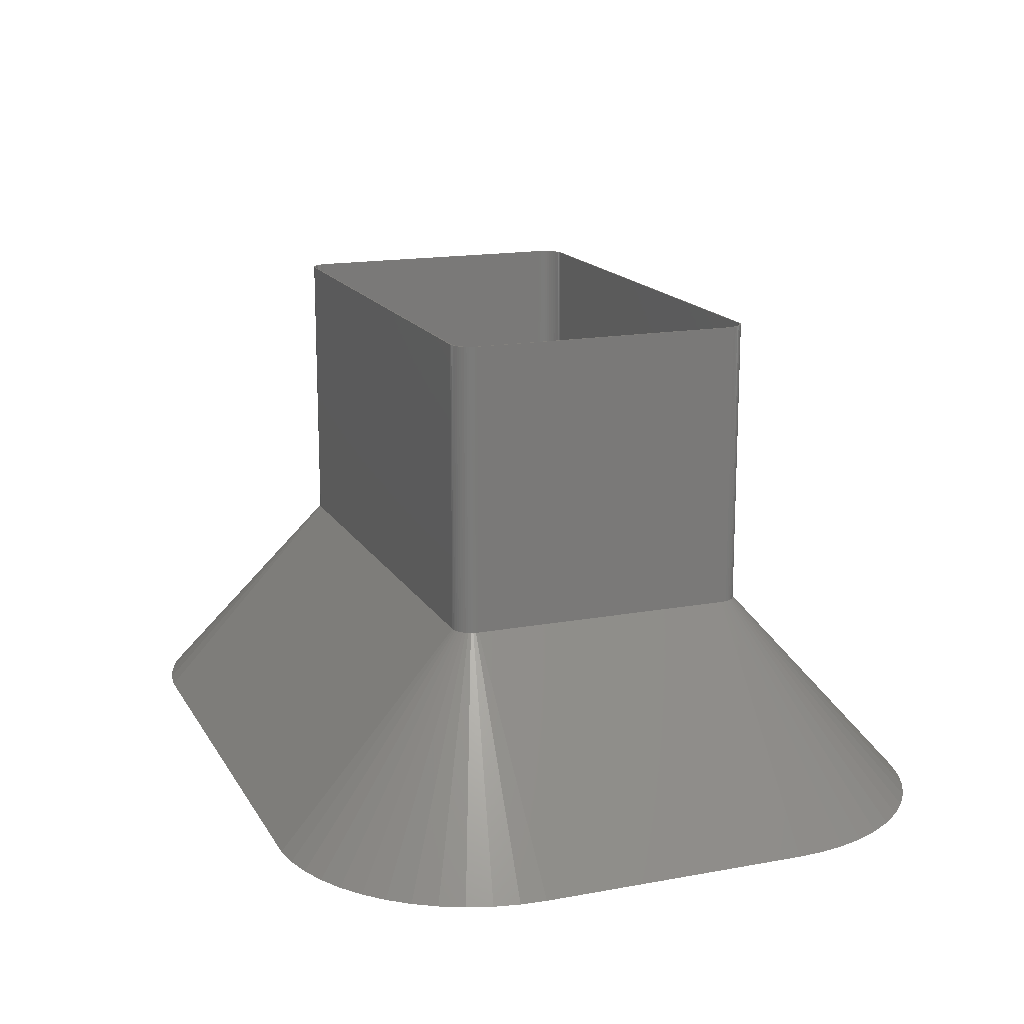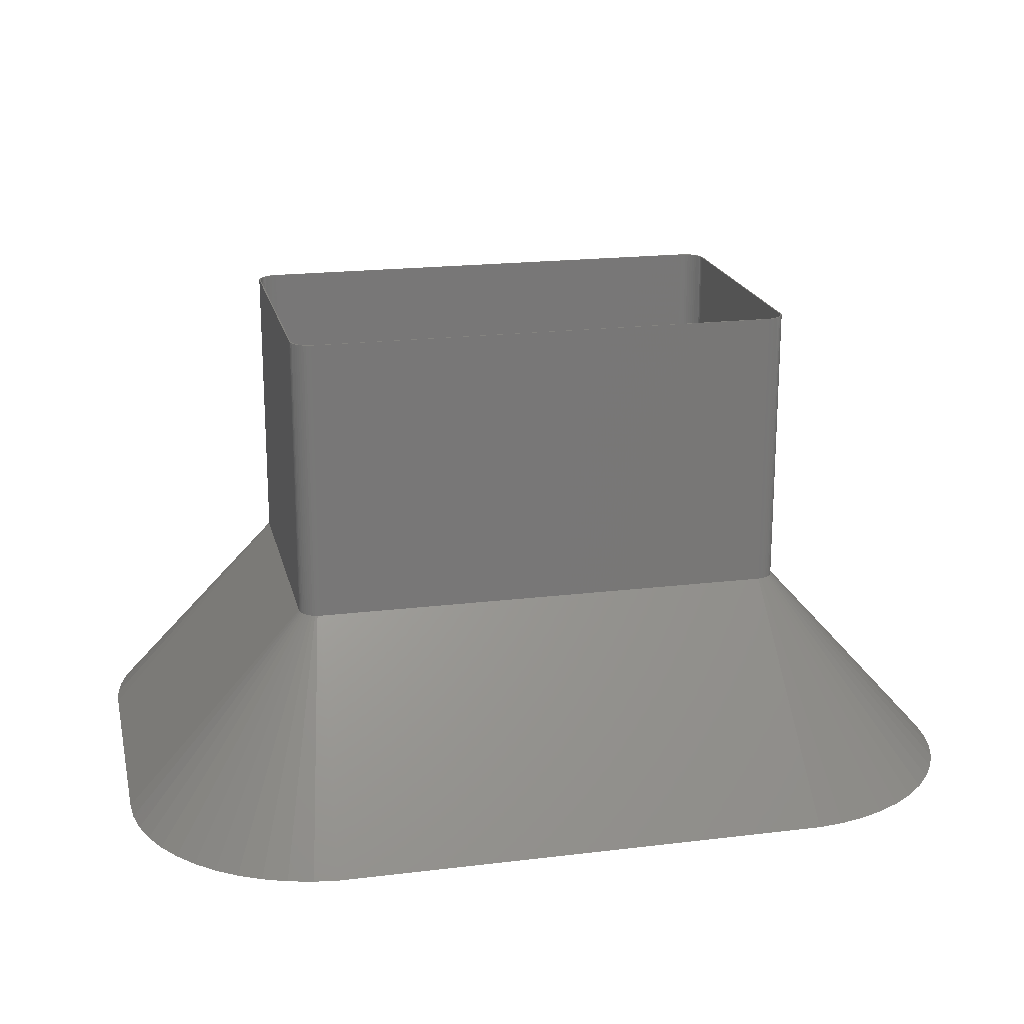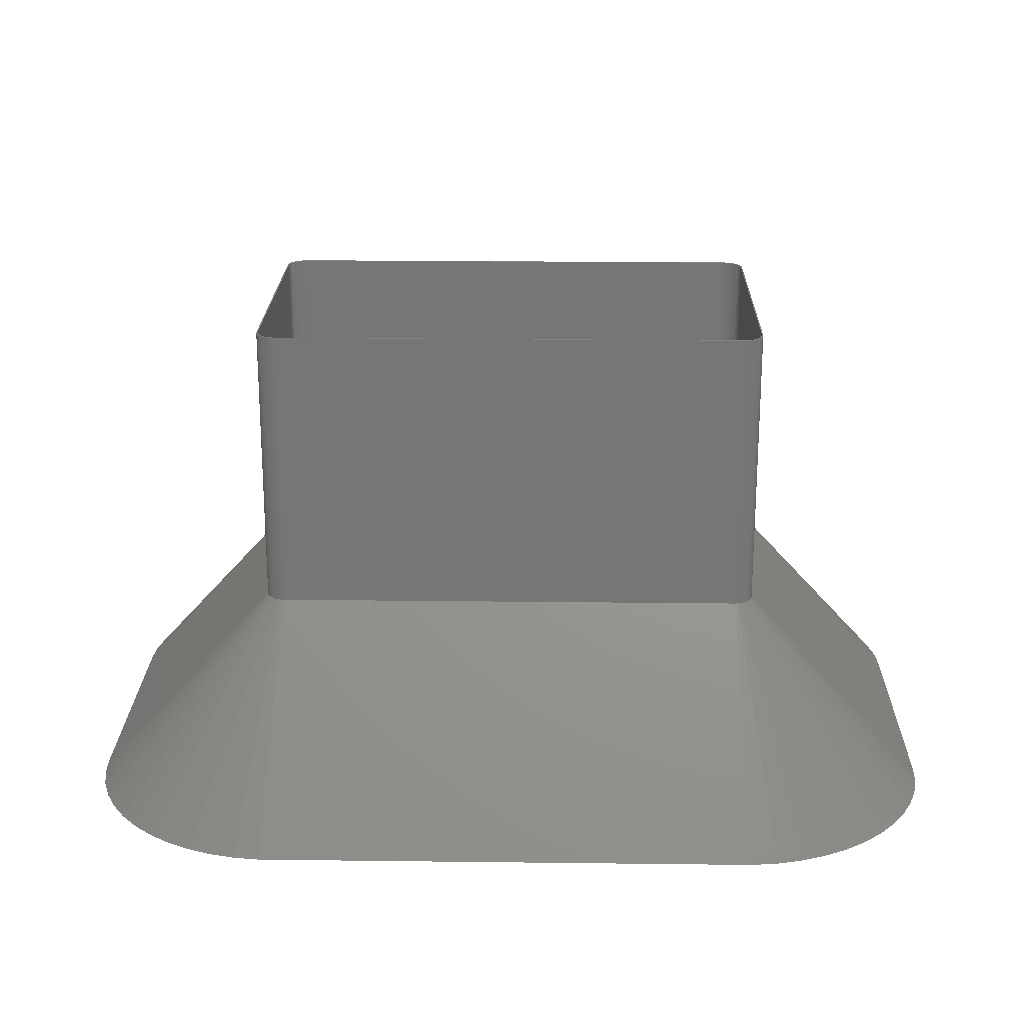
<metadata>
{"format":"stl","ext":"stl","renderer":"f3d","projection":"perspective","resolution":1024,"background":"white","views":[{"elev":16.1,"azim":-110.9,"up":"+Z"},{"elev":19.7,"azim":-12.7,"up":"+Z"},{"elev":21.4,"azim":1.2,"up":"+Z"}]}
</metadata>
<code>
# stl→obj: 364 verts, 728 faces
v -61.14 35.92 50
v -97.95 61.89 0
v -61.55 35.44 50
v 105.9 44.93 0
v 62.34 33.74 50
v 107.1 38.77 0
v 101.3 56.59 0
v 62.15 34.34 50
v 104 50.91 0
v 61.9 32.2 50
v 62.2 32.2 50
v 62.16 32.83 50
v 62.2 -32.2 50
v 61.86 32.79 50
v 62.04 33.44 50
v 61.9 -32.2 50
v 62.16 -32.83 50
v 61.75 33.37 50
v 61.85 34.04 50
v 61.57 33.93 50
v 61.58 34.61 50
v 61.32 34.46 50
v 61.25 35.14 50
v 61 34.96 50
v 60.84 35.62 50
v 60.63 35.42 50
v 60.39 36.05 50
v 60.2 35.82 50
v 59.88 36.42 50
v 59.72 36.17 50
v 59.33 36.72 50
v 59.2 36.45 50
v 58.75 36.96 50
v 58.65 36.67 50
v 58.14 37.11 50
v 58.08 36.82 50
v 57.51 37.19 50
v 57.5 36.89 50
v -57.5 36.89 50
v -57.51 37.19 50
v -58.08 36.82 50
v -58.14 37.11 50
v -58.65 36.67 50
v -58.75 36.96 50
v -59.2 36.45 50
v -59.33 36.72 50
v -59.72 36.17 50
v -59.88 36.42 50
v -60.2 35.82 50
v -60.39 36.05 50
v -60.63 35.42 50
v -60.84 35.62 50
v -61 34.96 50
v -61.25 35.14 50
v -61.32 34.46 50
v -61.58 34.61 50
v -61.57 33.93 50
v -61.85 34.04 50
v -61.75 33.37 50
v -62.04 33.44 50
v -61.86 32.79 50
v -62.16 32.83 50
v -61.9 32.2 50
v 61.86 -32.79 50
v 62.04 -33.44 50
v 61.75 -33.37 50
v 61.85 -34.04 50
v 61.57 -33.93 50
v 61.58 -34.61 50
v 61.32 -34.46 50
v 61.25 -35.14 50
v 61 -34.96 50
v 60.84 -35.62 50
v 60.63 -35.42 50
v 60.39 -36.05 50
v 60.2 -35.82 50
v 59.88 -36.42 50
v 59.72 -36.17 50
v 59.33 -36.72 50
v 59.2 -36.45 50
v 58.75 -36.96 50
v 58.65 -36.67 50
v 58.14 -37.11 50
v 58.08 -36.82 50
v 57.51 -37.19 50
v 57.5 -36.89 50
v -57.5 -36.89 50
v -57.51 -37.19 50
v -58.08 -36.82 50
v -58.14 -37.11 50
v -58.65 -36.67 50
v -58.75 -36.96 50
v -59.2 -36.45 50
v -59.33 -36.72 50
v -59.72 -36.17 50
v -59.88 -36.42 50
v -60.2 -35.82 50
v -60.39 -36.05 50
v -60.63 -35.42 50
v -60.84 -35.62 50
v -61 -34.96 50
v -61.25 -35.14 50
v -61.32 -34.46 50
v -61.58 -34.61 50
v -61.57 -33.93 50
v -61.85 -34.04 50
v -61.75 -33.37 50
v -62.04 -33.44 50
v -61.86 -32.79 50
v -62.16 -32.83 50
v -61.9 -32.2 50
v -62.2 32.2 50
v -62.2 -32.2 50
v 66.87 81.61 0
v 58.44 37.41 50
v 59.05 37.26 50
v 93.95 66.73 0
v 61.14 35.92 50
v 97.95 61.89 0
v 62.5 -32.5 50
v 107.5 32.5 0
v 62.5 32.5 50
v 107.5 -32.5 0
v -59.63 -37.02 50
v -78.79 -77.74 0
v -59.05 -37.26 50
v -66.87 81.61 0
v -72.95 80.05 0
v -59.05 37.26 50
v 60.64 82.4 0
v -57.81 37.49 50
v 57.81 37.49 50
v -60.64 82.4 0
v 84.29 -74.72 0
v 59.63 -37.02 50
v 78.79 -77.74 0
v 89.37 71.03 0
v 61.88 34.91 50
v 61.55 35.44 50
v 61.55 -35.44 50
v 61.14 -35.92 50
v 97.95 -61.89 0
v 107.1 -38.77 0
v 101.3 -56.59 0
v -107.1 38.77 0
v -107.5 32.5 0
v -62.5 32.5 50
v -62.5 -32.5 50
v -107.5 -32.5 0
v -107.1 -38.77 0
v -84.29 74.72 0
v -89.37 71.03 0
v -60.69 36.35 50
v -60.18 36.72 50
v 78.79 77.74 0
v 59.63 37.02 50
v 84.29 74.72 0
v 105.9 -44.93 0
v 62.34 -33.74 50
v 104 -50.91 0
v 62.46 -33.13 50
v 93.95 -66.73 0
v 89.37 -71.03 0
v -93.95 66.73 0
v -104 50.91 0
v -105.9 44.93 0
v -62.34 33.74 50
v 106.5 -38.43 0
v 106.9 -32.2 0
v 106.9 32.2 0
v 105.3 -44.56 0
v 103.4 -50.5 0
v 100.8 -56.14 0
v 97.41 -61.41 0
v 93.43 -66.22 0
v 88.88 -70.49 0
v 83.83 -74.16 0
v 78.36 -77.17 0
v 72.95 -80.05 0
v 72.56 -79.47 0
v 66.87 -81.61 0
v 66.51 -81.02 0
v 60.64 -82.4 0
v 60.32 -81.8 0
v -60.32 -81.8 0
v -60.64 -82.4 0
v -66.51 -81.02 0
v -66.87 -81.61 0
v -72.56 -79.47 0
v -72.95 -80.05 0
v -78.36 -77.17 0
v -83.83 -74.16 0
v -84.29 -74.72 0
v -88.88 -70.49 0
v -89.37 -71.03 0
v -93.43 -66.22 0
v -93.95 -66.73 0
v -97.95 -61.89 0
v -97.41 -61.41 0
v -101.3 -56.59 0
v -100.8 -56.14 0
v -104 -50.91 0
v -103.4 -50.5 0
v -105.9 -44.93 0
v -105.3 -44.56 0
v -106.5 -38.43 0
v -106.9 -32.2 0
v 106.5 38.43 0
v 105.3 44.56 0
v 103.4 50.5 0
v 100.8 56.14 0
v 97.41 61.41 0
v 93.43 66.22 0
v 88.88 70.49 0
v 83.83 74.16 0
v 78.36 77.17 0
v 72.95 80.05 0
v 72.56 79.47 0
v 66.51 81.02 0
v 60.32 81.8 0
v -60.32 81.8 0
v -66.51 81.02 0
v -72.56 79.47 0
v -78.36 77.17 0
v -78.79 77.74 0
v -83.83 74.16 0
v -88.88 70.49 0
v -93.43 66.22 0
v -97.41 61.41 0
v -101.3 56.59 0
v -100.8 56.14 0
v -103.4 50.5 0
v -105.3 44.56 0
v -106.5 38.43 0
v -106.9 32.2 0
v -62.15 -34.34 50
v -62.34 -33.74 50
v 58.44 -37.41 50
v 57.81 -37.49 50
v -57.81 -37.49 50
v 60.69 36.35 50
v 62.15 -34.34 50
v 60.69 -36.35 50
v -62.46 33.13 50
v -61.14 -35.92 50
v -58.44 -37.41 50
v -60.69 -36.35 50
v -59.63 37.02 50
v -58.44 37.41 50
v 60.18 36.72 50
v 62.46 33.13 50
v 61.88 -34.91 50
v -62.46 -33.13 50
v -61.88 -34.91 50
v 59.05 -37.26 50
v 60.18 -36.72 50
v -61.55 -35.44 50
v -60.18 -36.72 50
v -62.15 34.34 50
v -61.88 34.91 50
v 62.5 -32.5 120
v 62.5 32.5 120
v -57.81 37.49 120
v 57.81 37.49 120
v 60.69 36.35 120
v 61.14 35.92 120
v -58.44 37.41 120
v 57.81 -37.49 120
v -57.81 -37.49 120
v -62.5 32.5 120
v -62.5 -32.5 120
v 58.44 37.41 120
v 62.46 33.13 120
v -60.18 -36.72 120
v -60.69 -36.35 120
v -59.63 -37.02 120
v -59.63 37.02 120
v -59.05 37.26 120
v -62.34 33.74 120
v -62.46 33.13 120
v 62.34 33.74 120
v 62.15 34.34 120
v -61.14 35.92 120
v -60.69 36.35 120
v 62.46 -33.13 120
v 62.16 32.83 120
v 62.2 32.2 120
v 62.04 33.44 120
v 62.2 -32.2 120
v 62.16 -32.83 120
v 61.85 34.04 120
v 61.58 34.61 120
v 61.88 34.91 120
v 61.25 35.14 120
v 61.55 35.44 120
v 60.84 35.62 120
v 60.39 36.05 120
v 60.18 36.72 120
v 59.88 36.42 120
v 59.63 37.02 120
v 59.33 36.72 120
v 59.05 37.26 120
v 58.75 36.96 120
v 58.14 37.11 120
v 57.51 37.19 120
v -57.51 37.19 120
v -58.14 37.11 120
v -58.75 36.96 120
v -59.33 36.72 120
v -59.88 36.42 120
v -60.18 36.72 120
v -60.39 36.05 120
v -60.84 35.62 120
v -61.55 35.44 120
v -61.25 35.14 120
v -61.88 34.91 120
v -61.58 34.61 120
v -62.15 34.34 120
v -61.85 34.04 120
v -62.04 33.44 120
v -62.16 32.83 120
v 62.04 -33.44 120
v 62.34 -33.74 120
v 61.85 -34.04 120
v 62.15 -34.34 120
v 61.58 -34.61 120
v 61.88 -34.91 120
v 61.25 -35.14 120
v 61.55 -35.44 120
v 60.84 -35.62 120
v 61.14 -35.92 120
v 60.69 -36.35 120
v 60.39 -36.05 120
v 60.18 -36.72 120
v 59.88 -36.42 120
v 59.63 -37.02 120
v 59.33 -36.72 120
v 59.05 -37.26 120
v 58.75 -36.96 120
v 58.44 -37.41 120
v 58.14 -37.11 120
v 57.51 -37.19 120
v -57.51 -37.19 120
v -58.14 -37.11 120
v -58.44 -37.41 120
v -58.75 -36.96 120
v -59.05 -37.26 120
v -59.33 -36.72 120
v -59.88 -36.42 120
v -60.39 -36.05 120
v -60.84 -35.62 120
v -61.14 -35.92 120
v -61.55 -35.44 120
v -61.25 -35.14 120
v -61.88 -34.91 120
v -61.58 -34.61 120
v -62.15 -34.34 120
v -61.85 -34.04 120
v -62.34 -33.74 120
v -62.04 -33.44 120
v -62.46 -33.13 120
v -62.16 -32.83 120
v -62.2 -32.2 120
v -62.2 32.2 120
f 1 2 3
f 4 5 6
f 7 8 9
f 10 11 12
f 11 10 13
f 14 12 15
f 16 13 10
f 13 16 17
f 12 14 10
f 18 15 19
f 15 18 14
f 20 19 21
f 19 20 18
f 21 22 20
f 23 22 21
f 23 24 22
f 25 24 23
f 25 26 24
f 27 26 25
f 27 28 26
f 29 28 27
f 29 30 28
f 31 30 29
f 31 32 30
f 33 32 31
f 33 34 32
f 35 34 33
f 35 36 34
f 37 36 35
f 37 38 36
f 37 39 38
f 40 39 37
f 40 41 39
f 42 41 40
f 42 43 41
f 44 43 42
f 44 45 43
f 46 45 44
f 46 47 45
f 48 47 46
f 48 49 47
f 50 49 48
f 50 51 49
f 52 51 50
f 52 53 51
f 54 53 52
f 54 55 53
f 56 55 54
f 55 56 57
f 58 57 56
f 57 58 59
f 60 59 58
f 59 60 61
f 61 62 63
f 62 61 60
f 64 17 16
f 17 64 65
f 66 65 64
f 65 66 67
f 68 67 66
f 67 68 69
f 70 69 68
f 70 71 69
f 72 71 70
f 72 73 71
f 74 73 72
f 74 75 73
f 76 75 74
f 76 77 75
f 78 77 76
f 78 79 77
f 80 79 78
f 80 81 79
f 82 81 80
f 82 83 81
f 84 83 82
f 84 85 83
f 86 85 84
f 87 85 86
f 87 88 85
f 89 88 87
f 89 90 88
f 91 90 89
f 91 92 90
f 93 92 91
f 93 94 92
f 95 94 93
f 95 96 94
f 97 96 95
f 97 98 96
f 99 98 97
f 99 100 98
f 101 100 99
f 101 102 100
f 103 102 101
f 104 103 105
f 103 104 102
f 106 105 107
f 105 106 104
f 108 107 109
f 110 109 111
f 107 108 106
f 63 112 111
f 63 62 112
f 113 111 112
f 110 111 113
f 109 110 108
f 114 115 116
f 9 5 4
f 117 118 119
f 120 121 122
f 121 120 123
f 124 125 126
f 127 128 129
f 130 131 132
f 131 130 133
f 134 135 136
f 137 118 117
f 7 138 8
f 7 139 138
f 6 122 121
f 140 141 142
f 123 120 143
f 144 140 142
f 145 146 147
f 148 149 150
f 151 152 153
f 154 151 153
f 130 115 114
f 130 132 115
f 155 156 157
f 158 159 160
f 161 159 143
f 162 141 163
f 164 2 1
f 165 166 167
f 149 147 146
f 147 149 148
f 168 123 143
f 123 169 121
f 170 121 169
f 123 168 169
f 171 143 158
f 143 171 168
f 172 158 160
f 158 172 171
f 173 160 144
f 160 173 172
f 174 144 142
f 144 174 173
f 175 142 162
f 142 175 174
f 163 175 162
f 163 176 175
f 134 176 163
f 134 177 176
f 136 177 134
f 136 178 177
f 179 178 136
f 179 180 178
f 181 180 179
f 181 182 180
f 183 182 181
f 183 184 182
f 183 185 184
f 186 185 183
f 186 187 185
f 188 187 186
f 188 189 187
f 190 189 188
f 190 191 189
f 125 191 190
f 125 192 191
f 193 192 125
f 193 194 192
f 195 194 193
f 195 196 194
f 197 196 195
f 198 196 197
f 196 198 199
f 200 199 198
f 199 200 201
f 202 201 200
f 201 202 203
f 204 203 202
f 203 204 205
f 150 205 204
f 206 149 207
f 149 206 150
f 205 150 206
f 208 121 170
f 121 208 6
f 209 6 208
f 6 209 4
f 210 4 209
f 4 210 9
f 211 9 210
f 9 211 7
f 212 7 211
f 7 212 119
f 213 119 212
f 119 213 117
f 213 137 117
f 214 137 213
f 214 157 137
f 215 157 214
f 215 155 157
f 216 155 215
f 216 217 155
f 218 217 216
f 218 114 217
f 219 114 218
f 219 130 114
f 220 130 219
f 221 130 220
f 221 133 130
f 222 133 221
f 222 127 133
f 223 127 222
f 223 128 127
f 224 128 223
f 224 225 128
f 226 225 224
f 226 151 225
f 227 151 226
f 227 152 151
f 228 152 227
f 228 164 152
f 2 228 229
f 228 2 164
f 230 229 231
f 229 230 2
f 165 231 232
f 231 165 230
f 166 232 233
f 232 166 165
f 145 233 234
f 233 145 166
f 146 234 235
f 207 149 235
f 146 235 149
f 234 146 145
f 236 202 200
f 237 150 204
f 238 239 183
f 181 238 183
f 186 239 240
f 239 186 183
f 128 225 129
f 157 241 137
f 137 241 118
f 155 116 156
f 9 8 5
f 143 159 158
f 159 242 160
f 141 243 163
f 142 141 162
f 166 145 167
f 153 152 1
f 152 164 1
f 167 145 244
f 237 204 202
f 237 202 236
f 245 197 195
f 124 193 125
f 246 186 240
f 245 195 247
f 163 243 134
f 129 225 248
f 225 151 248
f 131 133 249
f 157 250 241
f 157 156 250
f 119 118 139
f 114 116 217
f 217 116 155
f 6 251 122
f 6 5 251
f 160 242 144
f 252 140 144
f 120 161 143
f 2 230 3
f 253 150 237
f 245 198 197
f 236 200 254
f 126 190 188
f 126 125 190
f 126 188 246
f 246 188 186
f 247 195 193
f 136 255 179
f 243 256 134
f 248 151 154
f 133 127 249
f 249 127 129
f 119 139 7
f 242 252 144
f 148 150 253
f 257 198 245
f 254 200 257
f 247 193 258
f 258 193 124
f 135 255 136
f 256 135 134
f 244 145 147
f 230 165 259
f 259 165 167
f 257 200 198
f 255 238 181
f 179 255 181
f 3 230 260
f 260 230 259
f 221 38 39
f 38 221 220
f 103 101 201
f 233 61 234
f 178 180 80
f 169 10 170
f 10 169 16
f 219 36 38
f 221 39 222
f 39 41 222
f 228 53 229
f 111 235 63
f 235 111 207
f 232 57 233
f 101 99 196
f 72 175 74
f 184 87 86
f 87 184 185
f 89 87 187
f 93 91 189
f 211 20 22
f 170 10 14
f 214 213 28
f 47 49 226
f 234 61 235
f 61 63 235
f 229 53 231
f 91 89 189
f 111 109 207
f 105 103 201
f 209 208 14
f 208 170 14
f 215 214 28
f 220 219 38
f 219 218 36
f 222 41 223
f 224 47 226
f 223 45 224
f 45 47 224
f 227 49 228
f 59 61 233
f 231 57 232
f 53 55 231
f 55 57 231
f 97 194 196
f 97 192 194
f 87 185 187
f 105 201 203
f 109 206 207
f 109 205 206
f 74 175 76
f 66 171 68
f 171 172 68
f 16 169 64
f 182 184 86
f 180 182 84
f 218 34 36
f 210 209 20
f 216 215 30
f 218 216 32
f 41 43 223
f 43 45 223
f 226 49 227
f 57 59 233
f 93 189 191
f 89 187 189
f 101 199 201
f 105 203 205
f 76 177 78
f 175 176 76
f 70 173 72
f 174 175 72
f 177 178 78
f 78 178 80
f 168 171 64
f 64 171 66
f 80 180 82
f 84 182 86
f 211 210 20
f 212 211 24
f 213 212 24
f 216 30 32
f 51 53 228
f 95 93 191
f 101 196 199
f 109 107 205
f 107 105 205
f 176 177 76
f 173 174 72
f 169 168 64
f 82 180 84
f 209 18 20
f 213 24 26
f 213 26 28
f 215 28 30
f 218 32 34
f 49 51 228
f 99 97 196
f 97 95 192
f 95 191 192
f 172 173 68
f 68 173 70
f 211 22 24
f 209 14 18
f 261 122 262
f 122 261 120
f 132 263 264
f 263 132 131
f 118 265 266
f 265 118 241
f 131 267 263
f 267 131 249
f 240 268 269
f 268 240 239
f 148 270 147
f 270 148 271
f 115 264 272
f 264 115 132
f 262 251 273
f 251 262 122
f 247 274 275
f 274 247 258
f 258 276 274
f 276 258 124
f 129 277 278
f 277 129 248
f 244 279 167
f 279 244 280
f 281 8 282
f 8 281 5
f 153 283 284
f 283 153 1
f 285 120 261
f 120 285 161
f 286 262 273
f 262 287 261
f 288 273 281
f 289 261 287
f 290 261 289
f 262 286 287
f 291 281 282
f 273 288 286
f 292 282 293
f 281 291 288
f 282 292 291
f 294 293 295
f 293 294 292
f 296 295 266
f 295 296 294
f 265 296 266
f 265 297 296
f 298 297 265
f 298 299 297
f 300 299 298
f 300 301 299
f 302 301 300
f 302 303 301
f 272 303 302
f 272 304 303
f 264 304 272
f 264 305 304
f 264 306 305
f 263 306 264
f 263 307 306
f 267 307 263
f 267 308 307
f 278 308 267
f 278 309 308
f 277 309 278
f 277 310 309
f 311 310 277
f 311 312 310
f 284 312 311
f 284 313 312
f 283 313 284
f 314 313 283
f 313 314 315
f 316 315 314
f 315 316 317
f 318 317 316
f 317 318 319
f 279 319 318
f 319 279 320
f 280 320 279
f 270 321 280
f 320 280 321
f 261 290 285
f 322 285 290
f 285 322 323
f 324 323 322
f 323 324 325
f 326 325 324
f 325 326 327
f 328 327 326
f 327 328 329
f 330 329 328
f 329 330 331
f 330 332 331
f 333 332 330
f 333 334 332
f 335 334 333
f 335 336 334
f 337 336 335
f 337 338 336
f 339 338 337
f 339 340 338
f 341 340 339
f 341 268 340
f 342 268 341
f 343 268 342
f 343 269 268
f 344 269 343
f 344 345 269
f 346 345 344
f 346 347 345
f 348 347 346
f 348 276 347
f 349 276 348
f 349 274 276
f 350 274 349
f 350 275 274
f 351 275 350
f 351 352 275
f 353 351 354
f 351 353 352
f 355 354 356
f 357 356 358
f 354 355 353
f 359 358 360
f 356 357 355
f 361 360 362
f 271 362 363
f 358 359 357
f 364 270 363
f 321 270 364
f 271 363 270
f 362 271 361
f 360 361 359
f 147 280 244
f 280 147 270
f 167 318 259
f 318 167 279
f 295 118 266
f 118 295 139
f 273 5 281
f 5 273 251
f 249 278 267
f 278 249 129
f 331 140 329
f 140 331 141
f 325 159 323
f 159 325 242
f 246 269 345
f 269 246 240
f 116 272 302
f 272 116 115
f 156 302 300
f 302 156 116
f 293 139 295
f 139 293 138
f 282 138 293
f 138 282 8
f 323 161 285
f 161 323 159
f 243 331 332
f 331 243 141
f 245 275 352
f 275 245 247
f 124 347 276
f 347 124 126
f 126 345 347
f 345 126 246
f 245 353 257
f 353 245 352
f 236 359 237
f 359 236 357
f 259 316 260
f 316 259 318
f 3 283 1
f 283 3 314
f 250 300 298
f 300 250 156
f 241 298 265
f 298 241 250
f 327 242 325
f 242 327 252
f 329 252 327
f 252 329 140
f 255 336 338
f 336 255 135
f 257 355 254
f 355 257 353
f 254 357 236
f 357 254 355
f 237 361 253
f 361 237 359
f 253 271 148
f 271 253 361
f 248 311 277
f 311 248 154
f 154 284 311
f 284 154 153
f 260 314 3
f 314 260 316
f 256 332 334
f 332 256 243
f 135 334 336
f 334 135 256
f 238 338 340
f 338 238 255
f 239 340 268
f 340 239 238
f 13 287 11
f 287 13 289
f 40 305 306
f 305 40 37
f 42 306 307
f 306 42 40
f 85 343 342
f 343 85 88
f 363 112 364
f 112 363 113
f 37 304 305
f 304 37 35
f 11 286 12
f 286 11 287
f 94 349 348
f 349 94 96
f 46 308 309
f 308 46 44
f 321 60 320
f 60 321 62
f 15 291 19
f 291 15 288
f 48 309 310
f 309 48 46
f 52 312 313
f 312 52 50
f 364 62 321
f 62 364 112
f 351 102 354
f 102 351 100
f 320 58 319
f 58 320 60
f 31 299 301
f 299 31 29
f 27 296 297
f 296 27 25
f 19 292 21
f 292 19 291
f 12 288 15
f 288 12 286
f 44 307 308
f 307 44 42
f 67 322 65
f 322 67 324
f 88 344 343
f 344 88 90
f 35 303 304
f 303 35 33
f 33 301 303
f 301 33 31
f 29 297 299
f 297 29 27
f 23 296 25
f 296 23 294
f 21 294 23
f 294 21 292
f 73 328 71
f 328 73 330
f 77 337 335
f 337 77 79
f 73 333 330
f 333 73 75
f 92 348 346
f 348 92 94
f 90 346 344
f 346 90 92
f 362 113 363
f 113 362 110
f 317 54 315
f 54 317 56
f 315 52 313
f 52 315 54
f 69 324 67
f 324 69 326
f 71 326 69
f 326 71 328
f 65 290 17
f 290 65 322
f 17 289 13
f 289 17 290
f 75 335 333
f 335 75 77
f 79 339 337
f 339 79 81
f 98 351 350
f 351 98 100
f 96 350 349
f 350 96 98
f 356 106 358
f 106 356 104
f 354 104 356
f 104 354 102
f 358 108 360
f 108 358 106
f 50 310 312
f 310 50 48
f 319 56 317
f 56 319 58
f 81 341 339
f 341 81 83
f 83 342 341
f 342 83 85
f 360 110 362
f 110 360 108

</code>
